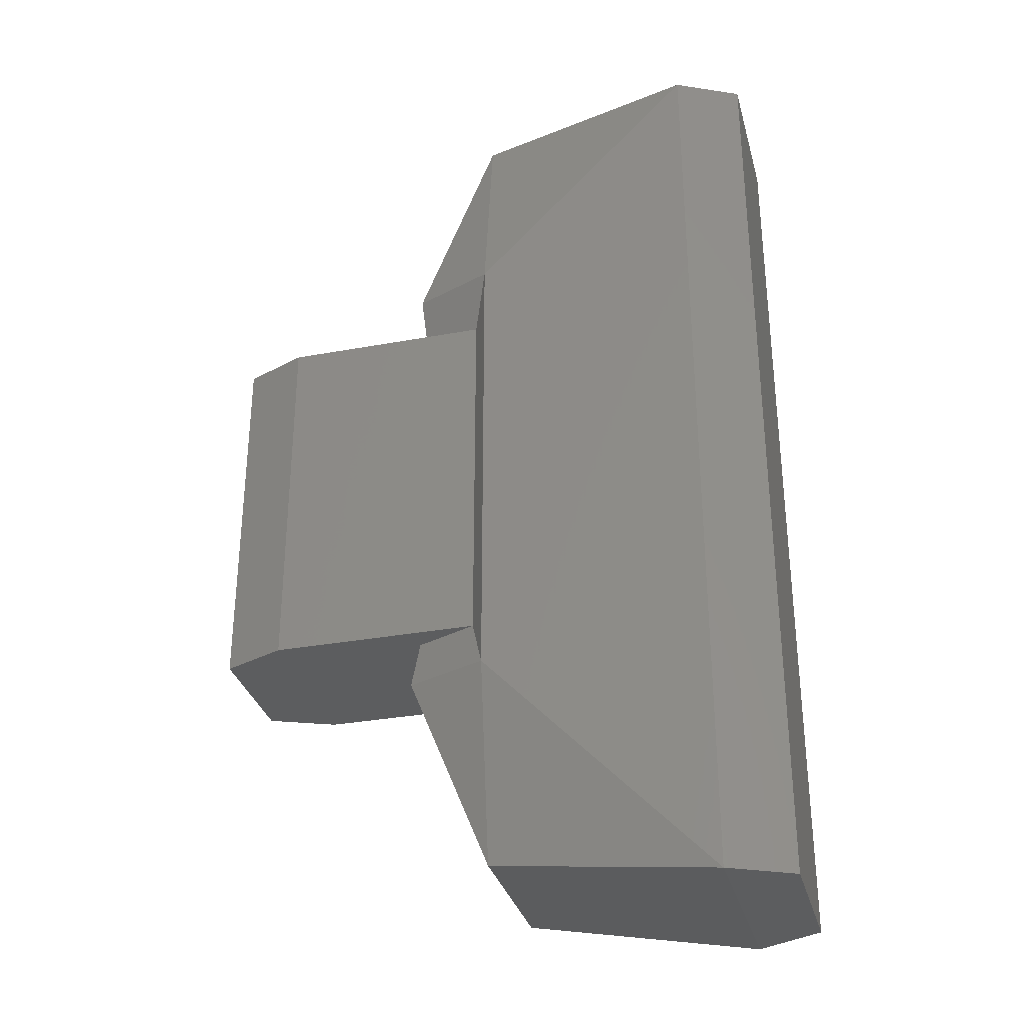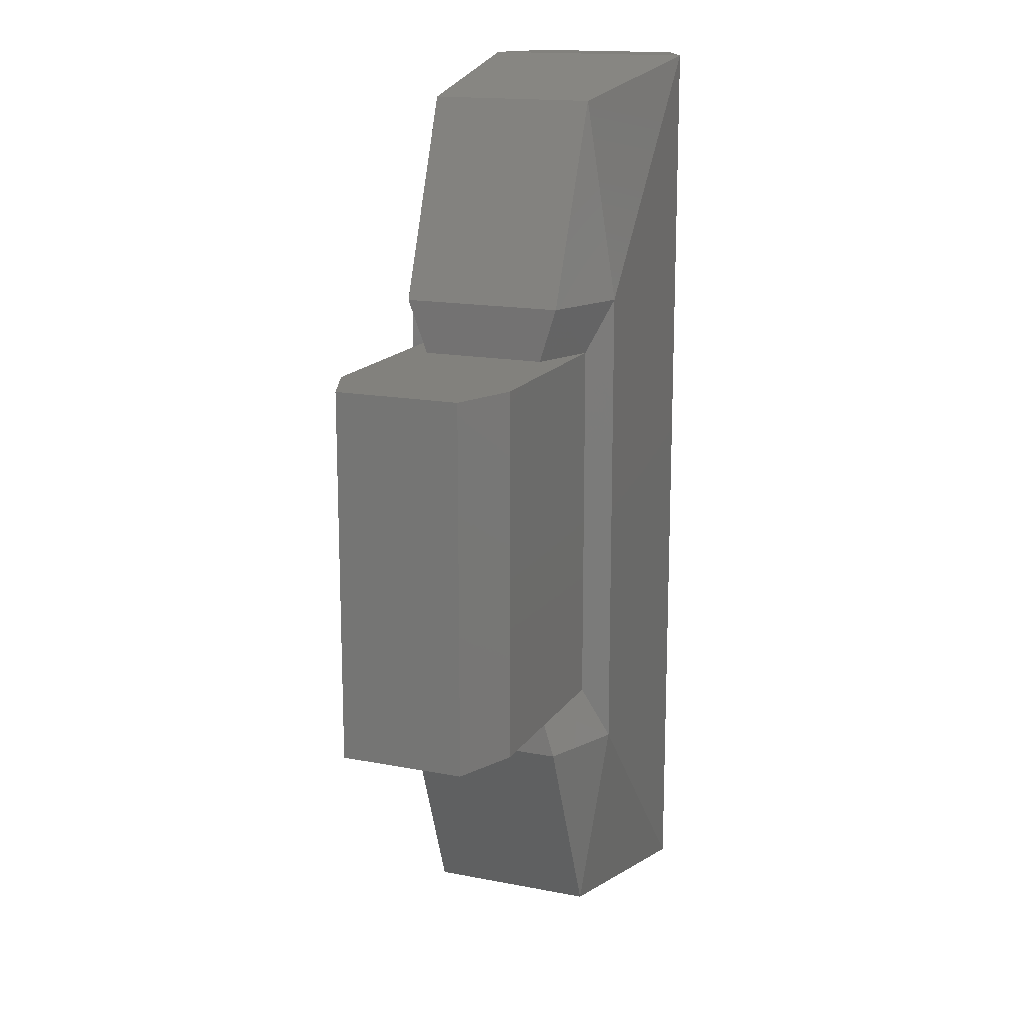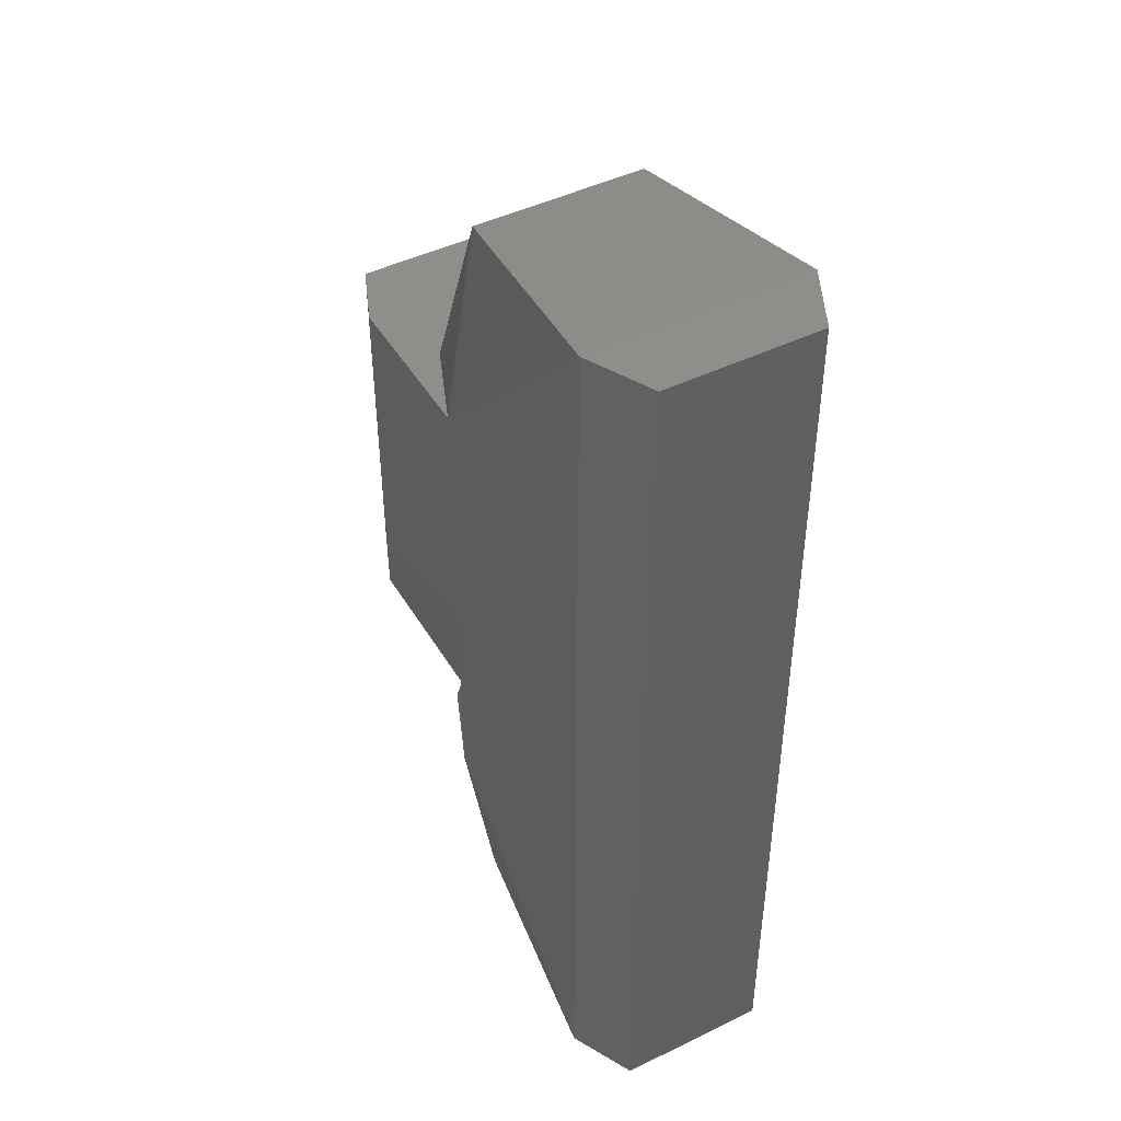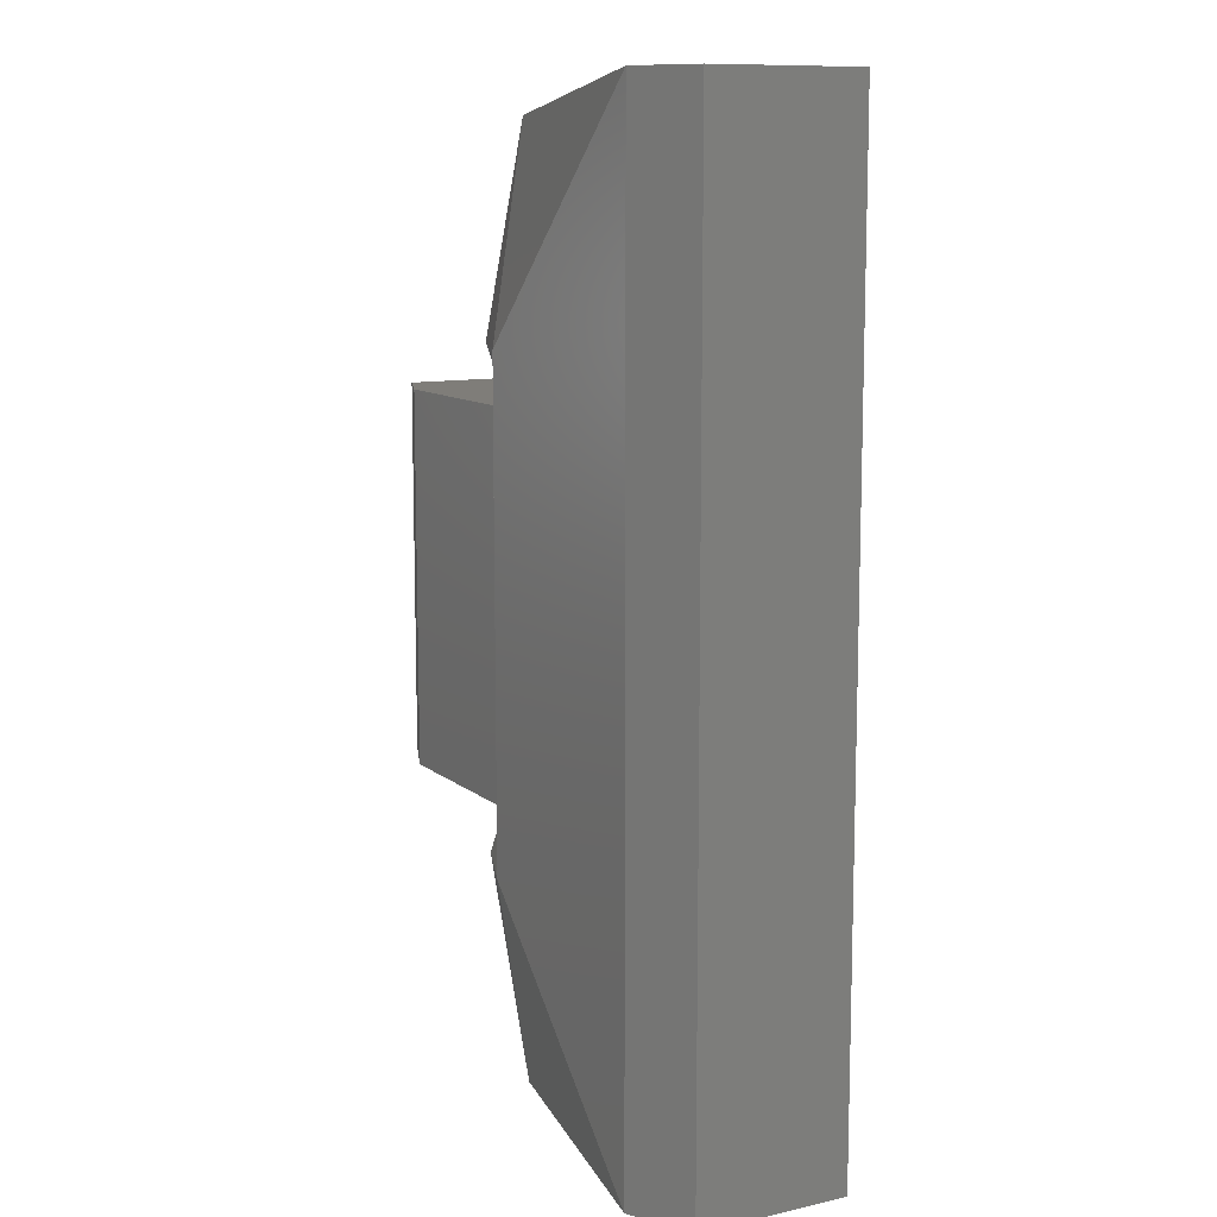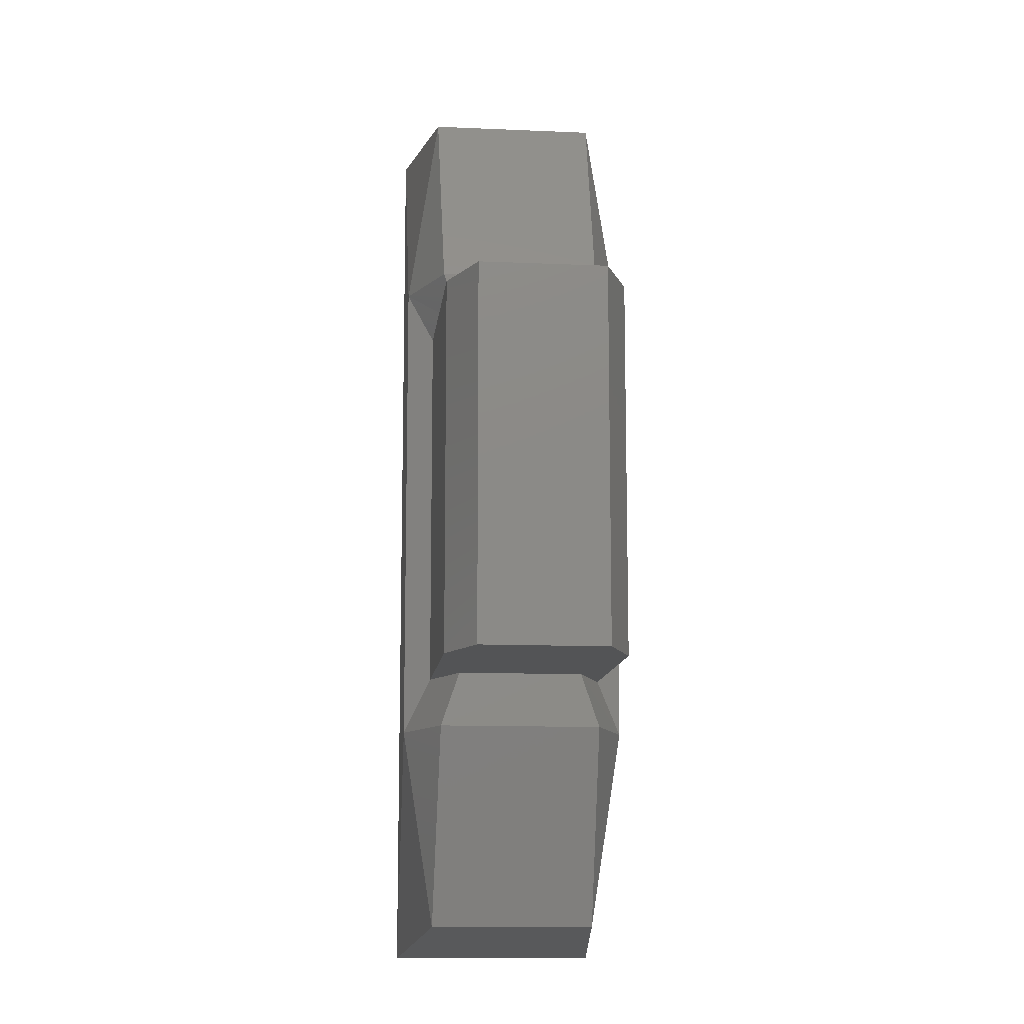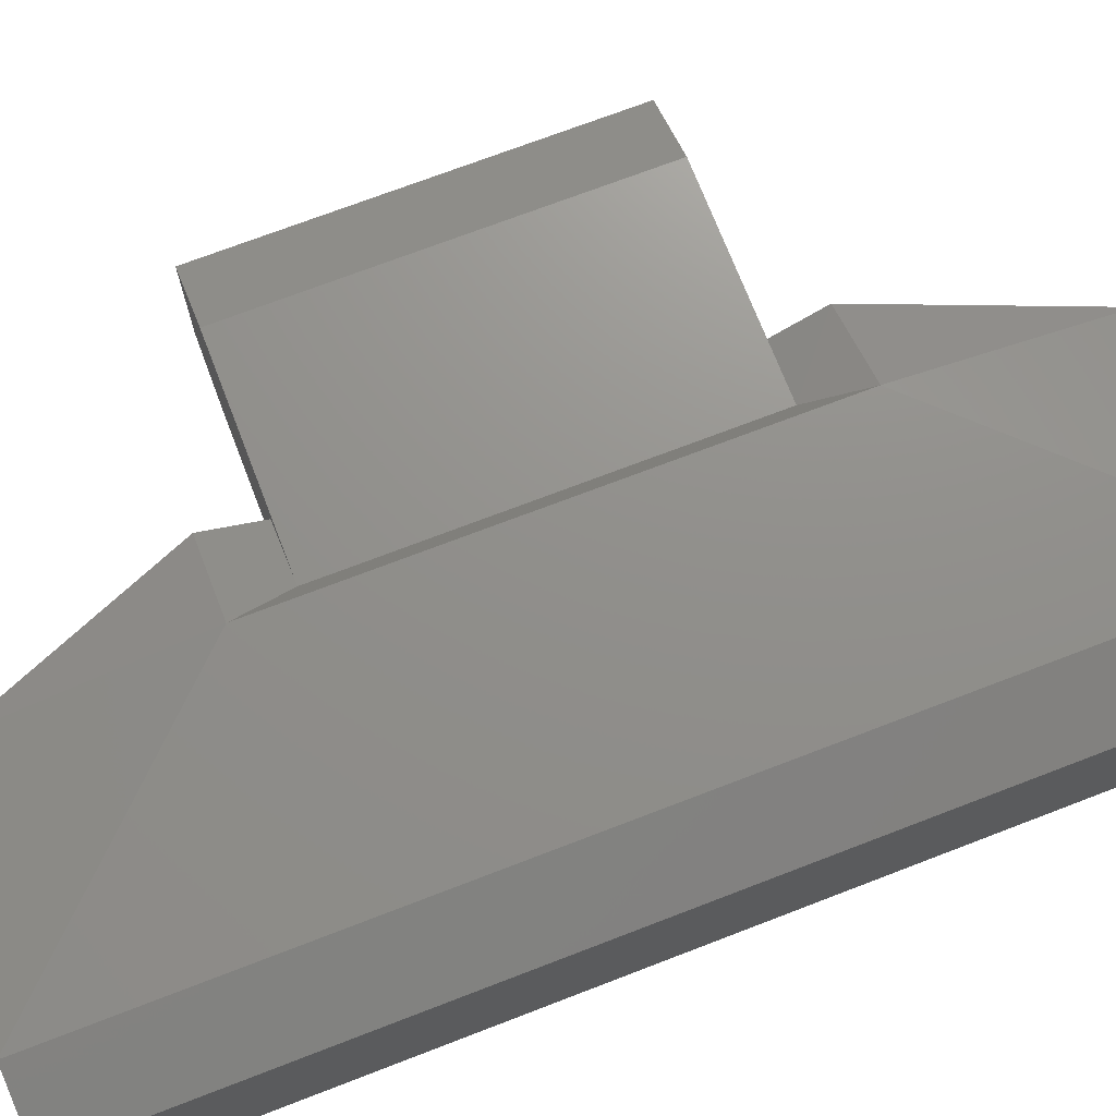
<metadata>
{"format":"stl","ext":"stl","renderer":"f3d","projection":"perspective","resolution":1024,"background":"white","views":[{"elev":-32.1,"azim":-165.5,"up":"+Y"},{"elev":15.6,"azim":112.3,"up":"+Y"},{"elev":45.7,"azim":-119.2,"up":"+Y"},{"elev":10.8,"azim":-119.0,"up":"+Y"},{"elev":-11.8,"azim":84.0,"up":"+Y"},{"elev":71.4,"azim":-111.1,"up":"+Z"}]}
</metadata>
<code>
# stl→obj: 36 verts, 68 faces
v 7818 -1047 858.2
v 8005 -1047 781.4
v 7818 -1507 786.4
v 7818 -1507 402.3
v 7302 -1586 345.5
v 7818 -1047 330.5
v 7302 598.4 345.5
v 7818 57.31 330.5
v 7818 518.2 402.3
v 8005 57.31 407.3
v 8005 57.31 781.4
v 8005 -1047 407.3
v 7998 -921.3 449.1
v 7855 -921.3 389
v 7855 -67.94 389
v 7998 -67.94 449.1
v 8329 -67.94 798.1
v 7855 -67.94 798.1
v 8474 -67.94 738
v 7998 -67.94 738
v 8474 -67.94 449.1
v 8329 -67.94 389
v 8329 -921.3 389
v 8474 -921.3 449.1
v 8474 -921.3 738
v 7998 -921.3 738
v 8329 -921.3 798.1
v 7855 -921.3 798.1
v 7818 57.31 858.2
v 7302 -1586 843.2
v 7302 598.4 843.2
v 7818 518.2 786.4
v 7155 598.4 419
v 7155 598.4 769.7
v 7155 -1586 419
v 7155 -1586 769.7
f 1 2 3
f 2 3 4
f 3 4 5
f 4 5 6
f 5 6 7
f 6 7 8
f 7 8 9
f 8 9 10
f 9 10 11
f 12 13 6
f 13 6 14
f 6 14 8
f 14 8 15
f 8 15 10
f 15 10 16
f 17 18 19
f 18 19 20
f 19 20 21
f 20 21 16
f 21 16 22
f 16 22 15
f 23 14 24
f 14 24 13
f 24 13 25
f 13 25 26
f 25 26 27
f 26 27 28
f 11 20 29
f 20 29 18
f 29 18 1
f 18 1 28
f 1 28 2
f 28 2 26
f 3 1 30
f 1 30 29
f 30 29 31
f 29 31 32
f 31 32 9
f 32 9 11
f 18 28 17
f 28 17 27
f 17 27 19
f 27 19 25
f 21 24 22
f 24 22 23
f 22 23 15
f 23 15 14
f 9 7 31
f 7 31 33
f 31 33 34
f 35 36 5
f 36 5 30
f 5 30 3
f 30 36 31
f 36 31 34
f 35 36 33
f 36 33 34
f 20 11 16
f 11 16 10
f 2 12 26
f 12 26 13
f 2 4 12
f 4 12 6
f 35 33 5
f 33 5 7
f 21 24 19
f 24 19 25
f 29 32 11

</code>
